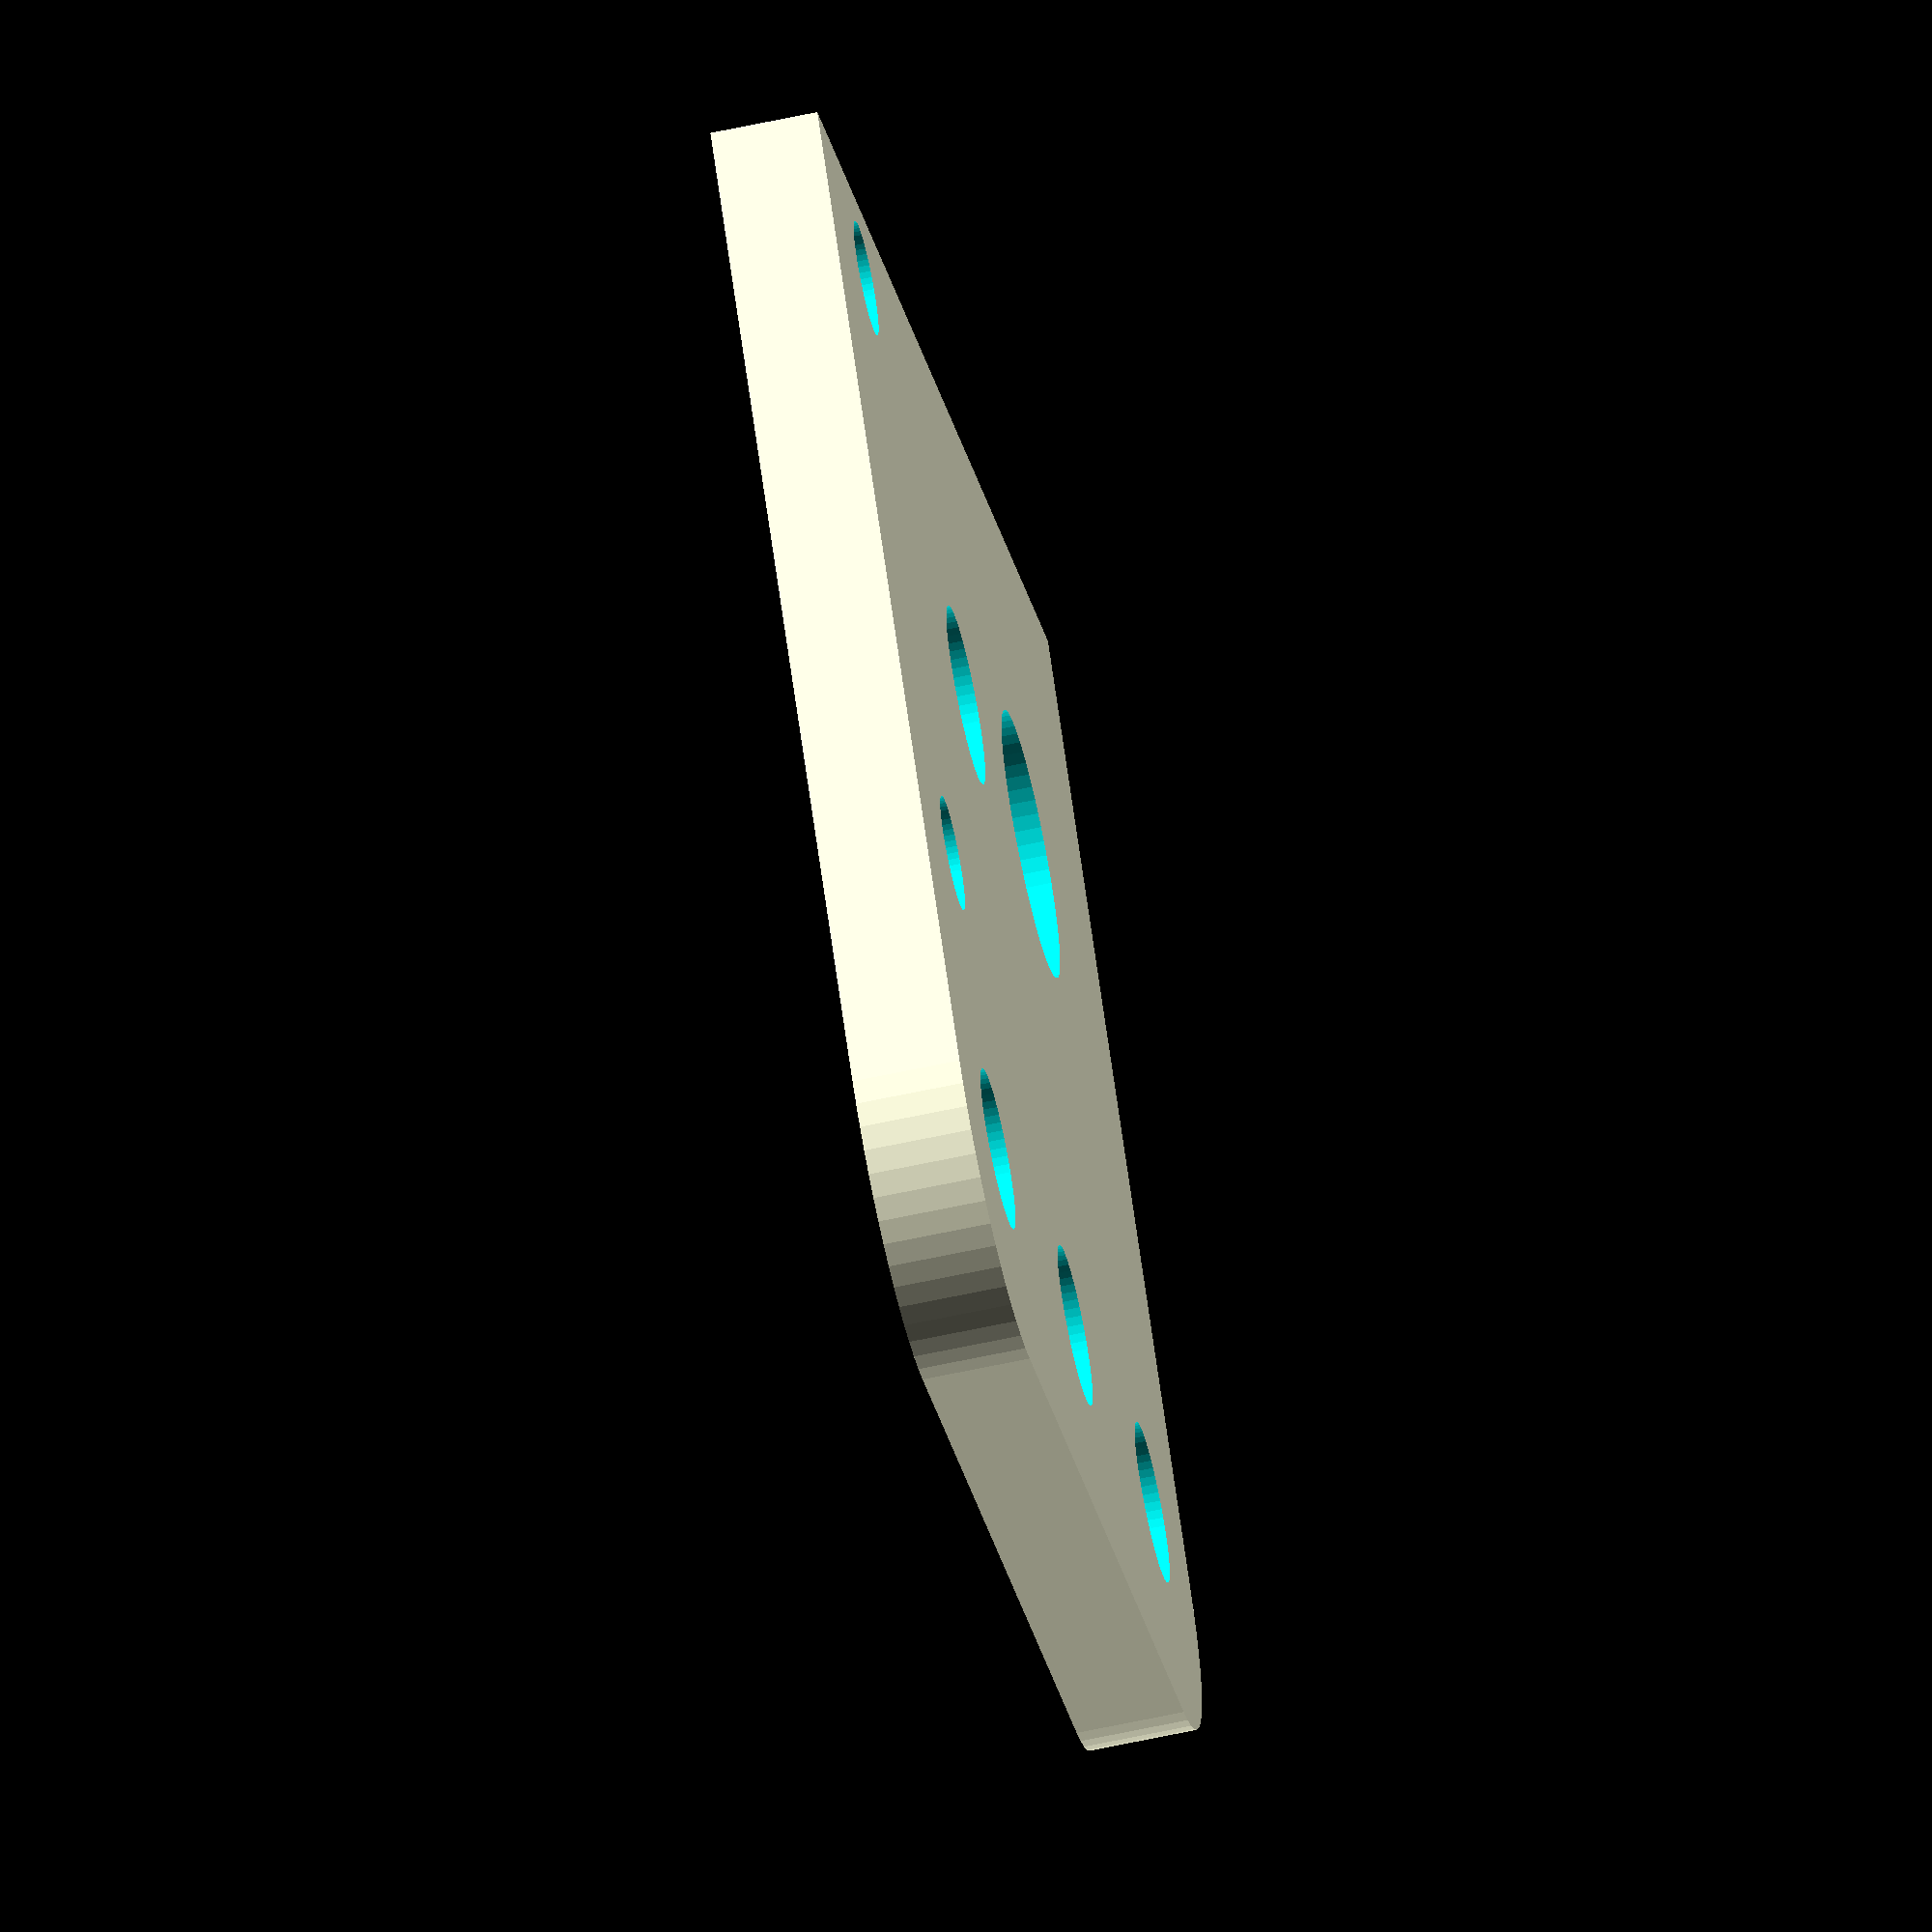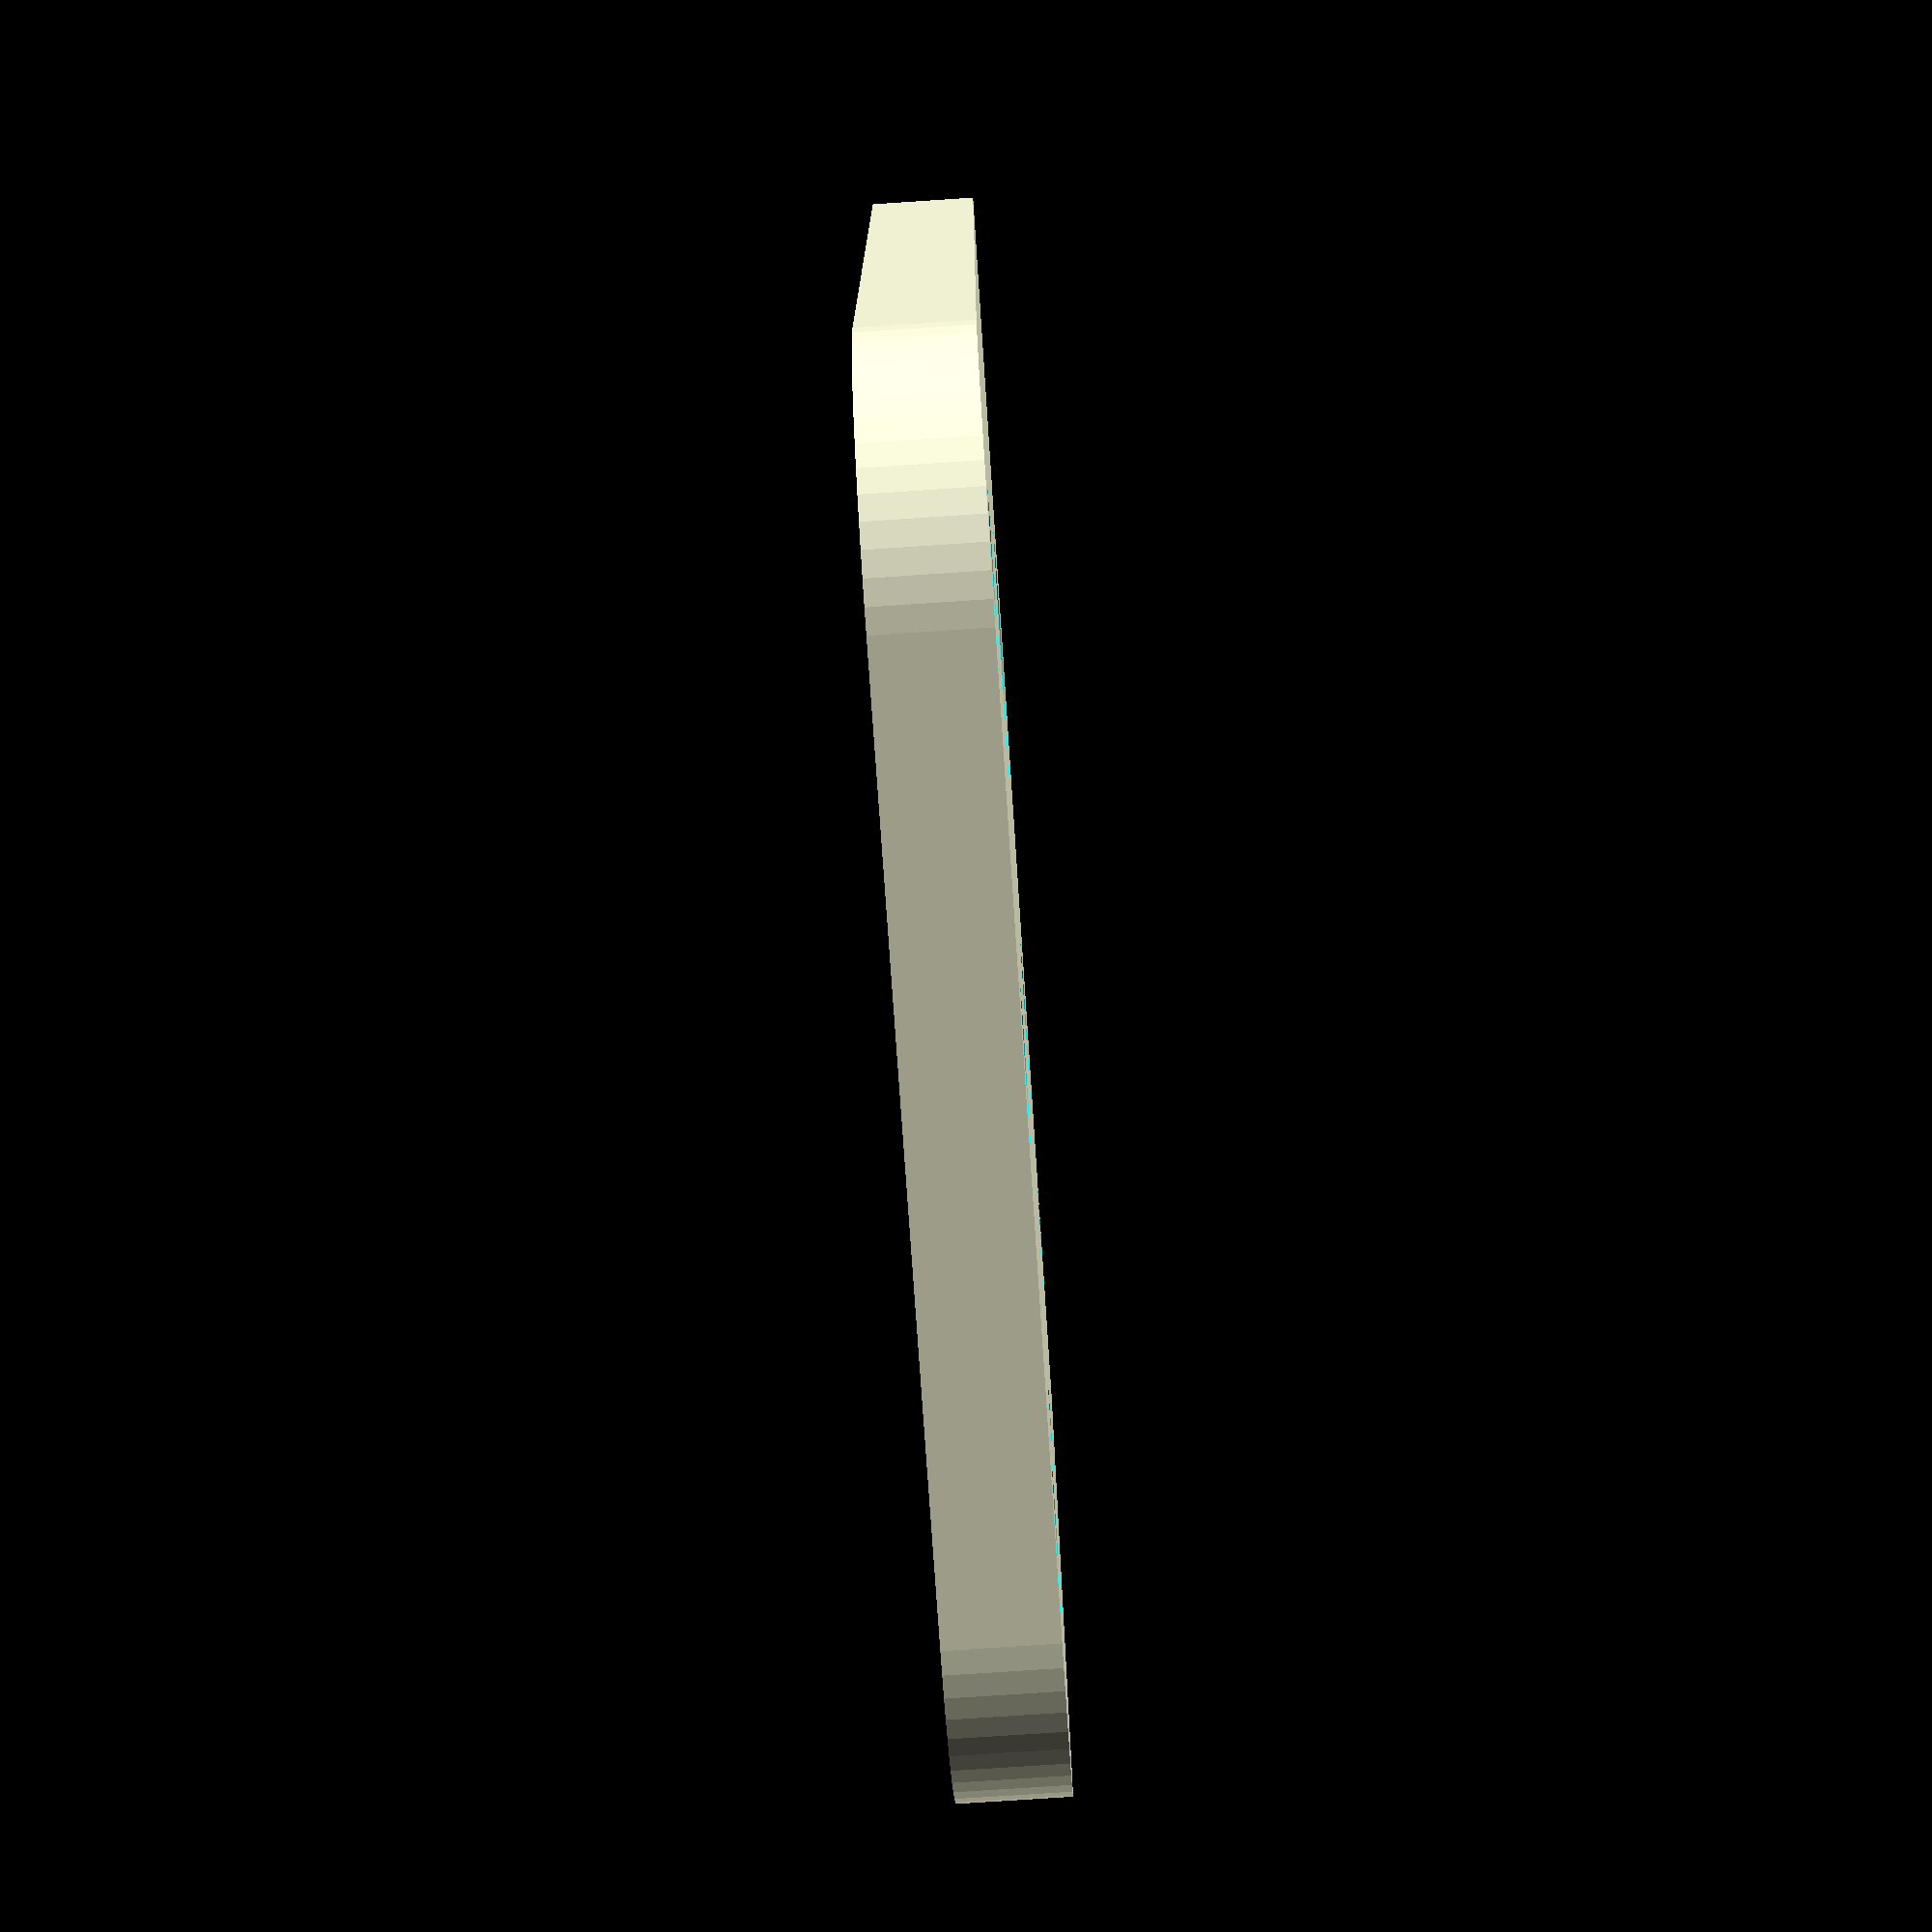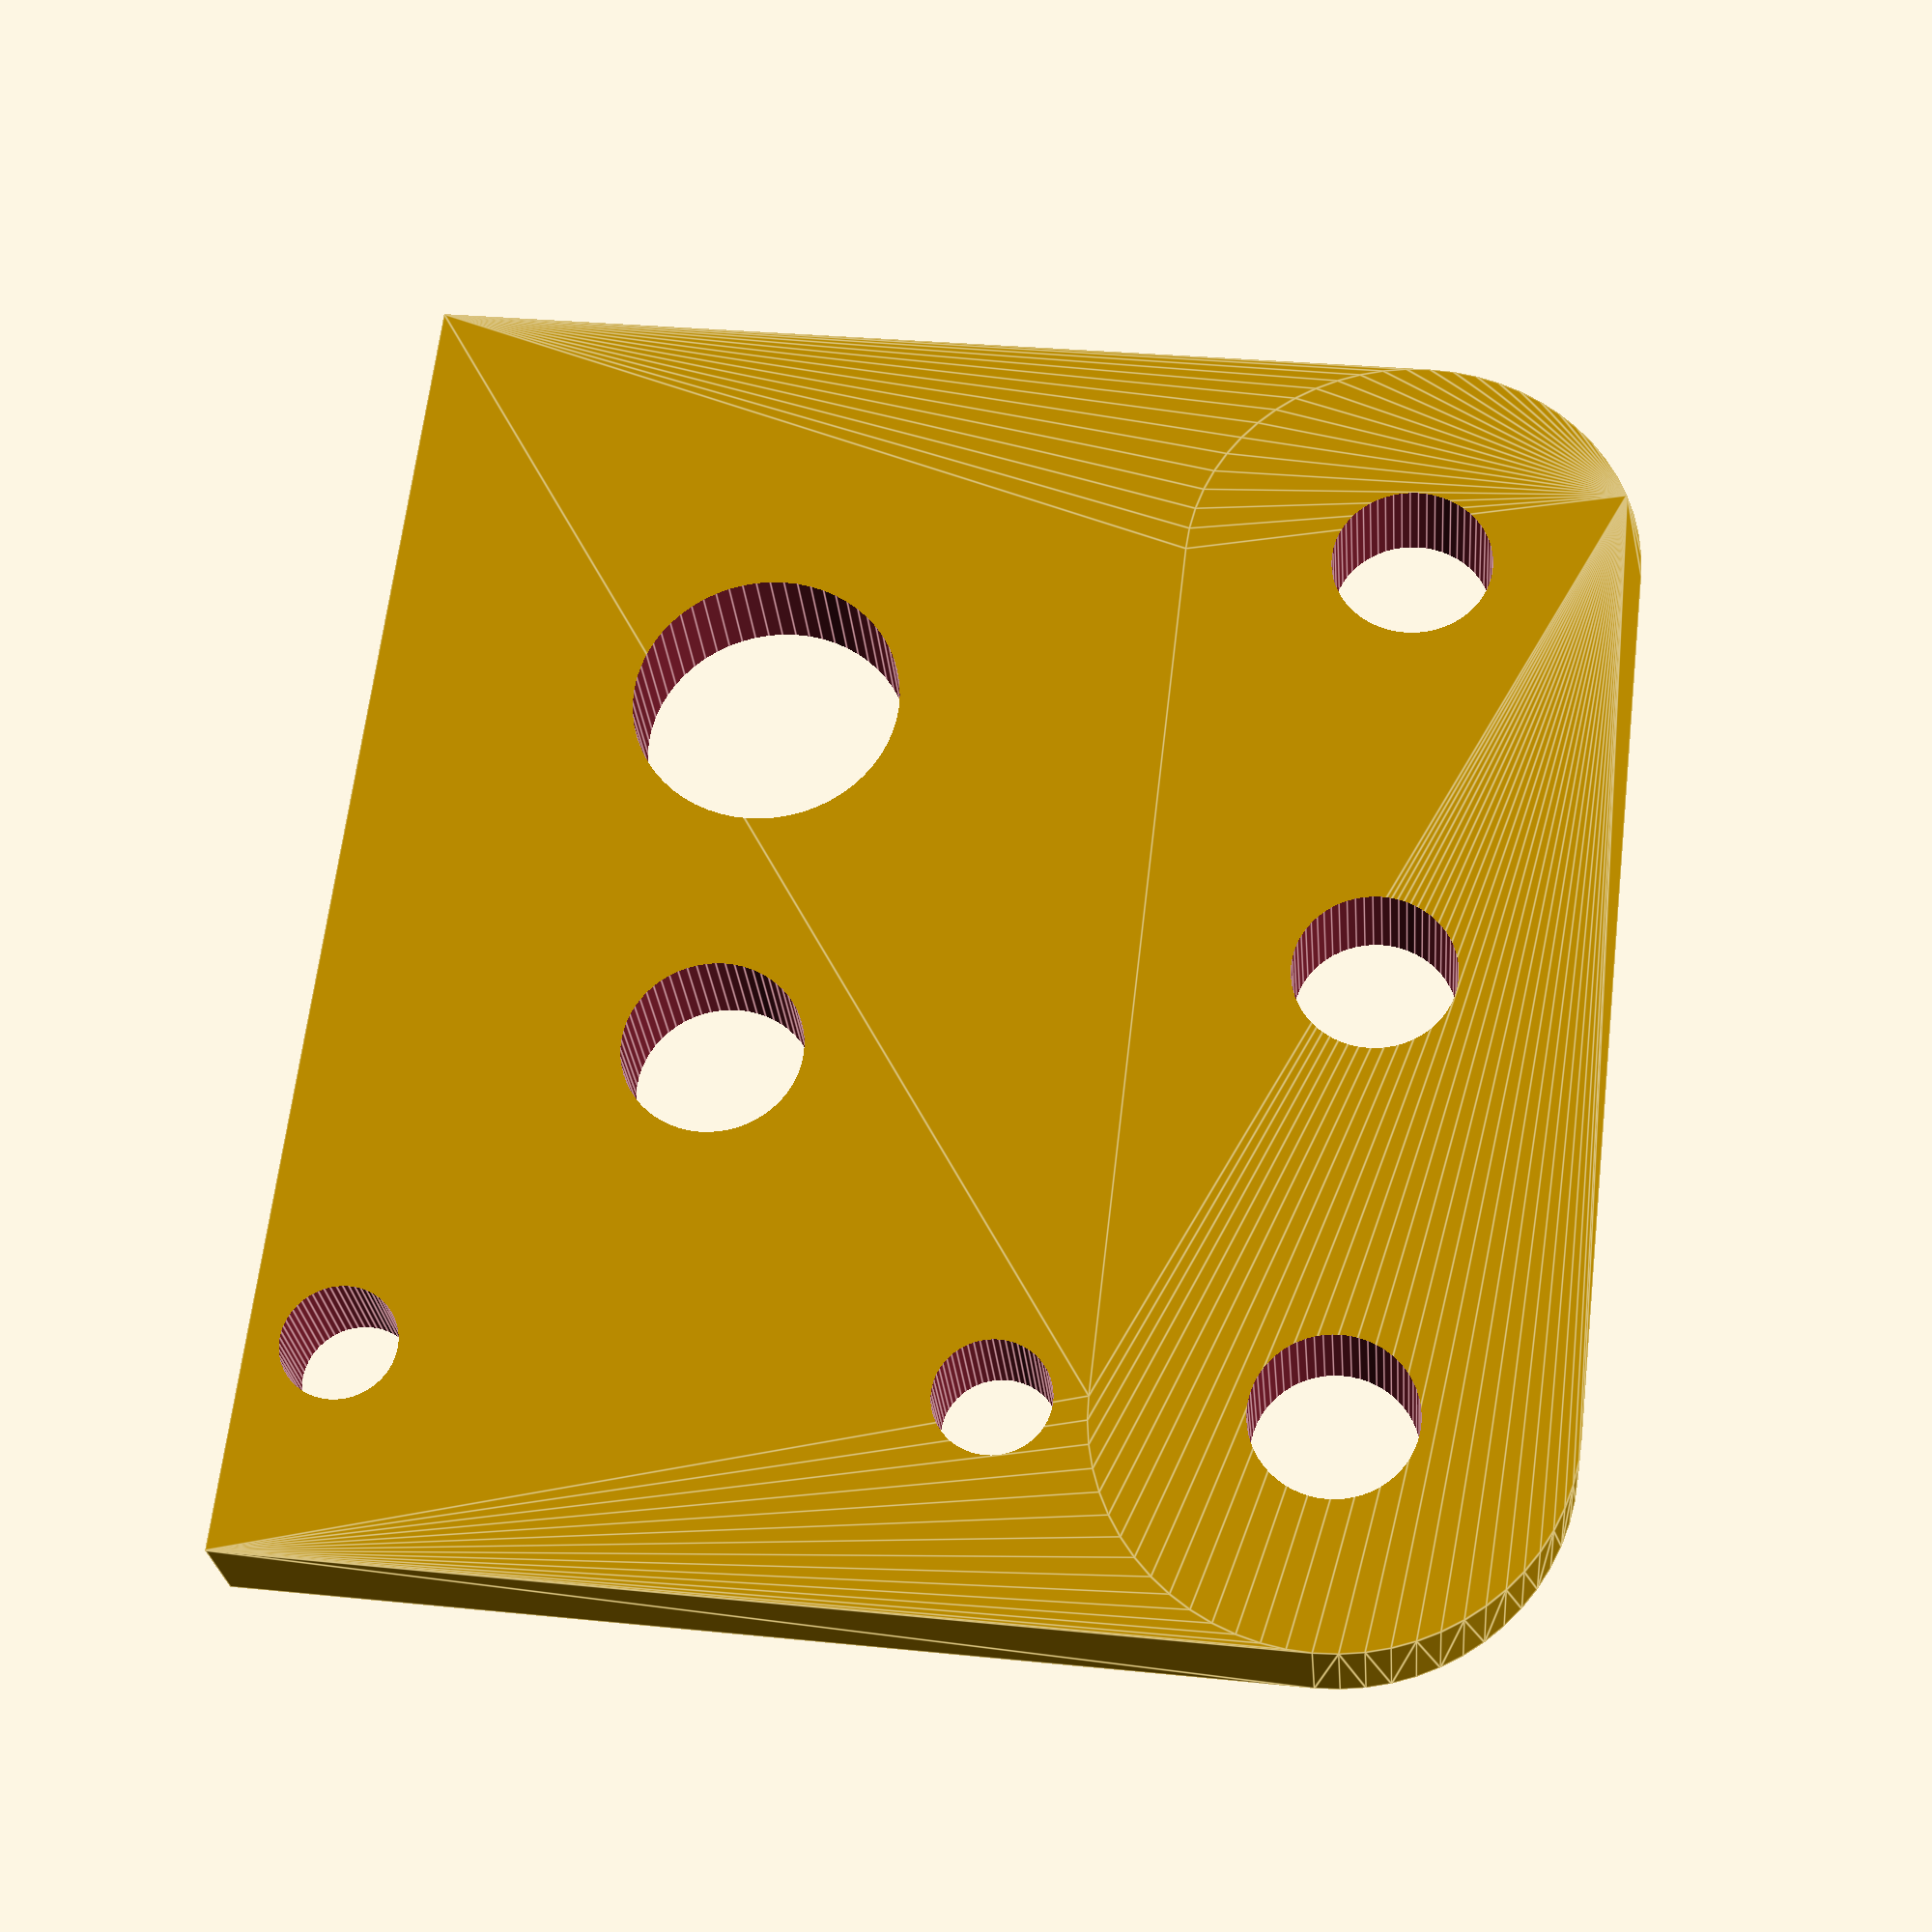
<openscad>
$fn=60;

difference(){
hull(){
cube([22.4,38,3]);
translate([-6.35,6.35,0])rotate([0,0,90])
meccano(n=3);
}
translate([2.5,32,-1])cylinder(d=3.2,h=5);
translate([19.9,32,-1])cylinder(d=3.2,h=5);
translate([11.2,12,-1])cylinder(d=7.5,h=5);    
translate([11.2,22.7,-1])cylinder(d=5,h=5);
translate([-6.35,6.35,0])rotate([0,0,90])
    for (i=[0:2]){
        translate([i*12.7,0,-1])cylinder(d=4.5,h=5);
    }

}
module meccano(n=2){
difference(){
    minkowski(){
        cylinder(d=12.7,h=3);
        cube([(n-1)*12.7,.001,0.001]);
    }
    for (i=[0:n-1]){
        translate([i*12.7,0,-1])cylinder(d=4,h=5);
    }
}
}

</openscad>
<views>
elev=242.7 azim=50.7 roll=257.6 proj=o view=wireframe
elev=76.4 azim=271.2 roll=93.8 proj=p view=solid
elev=25.6 azim=186.8 roll=4.7 proj=p view=edges
</views>
